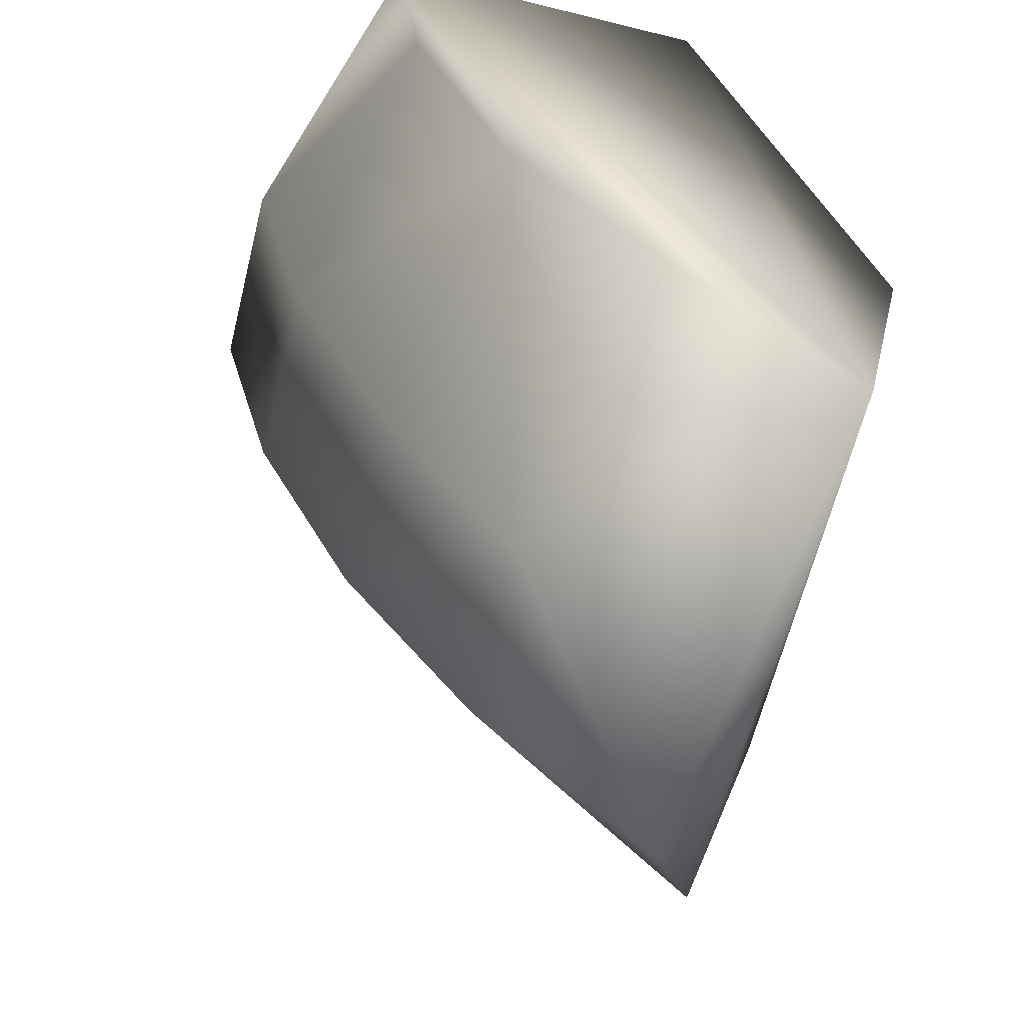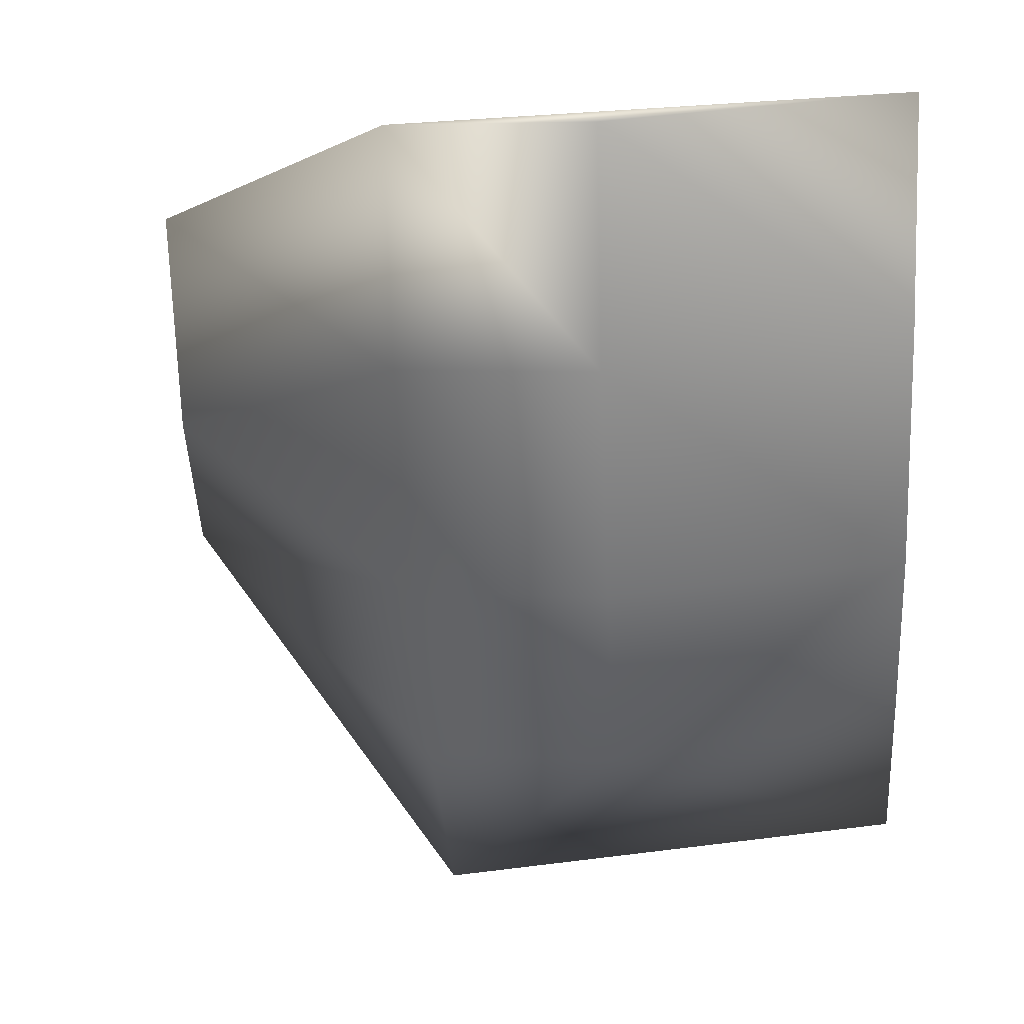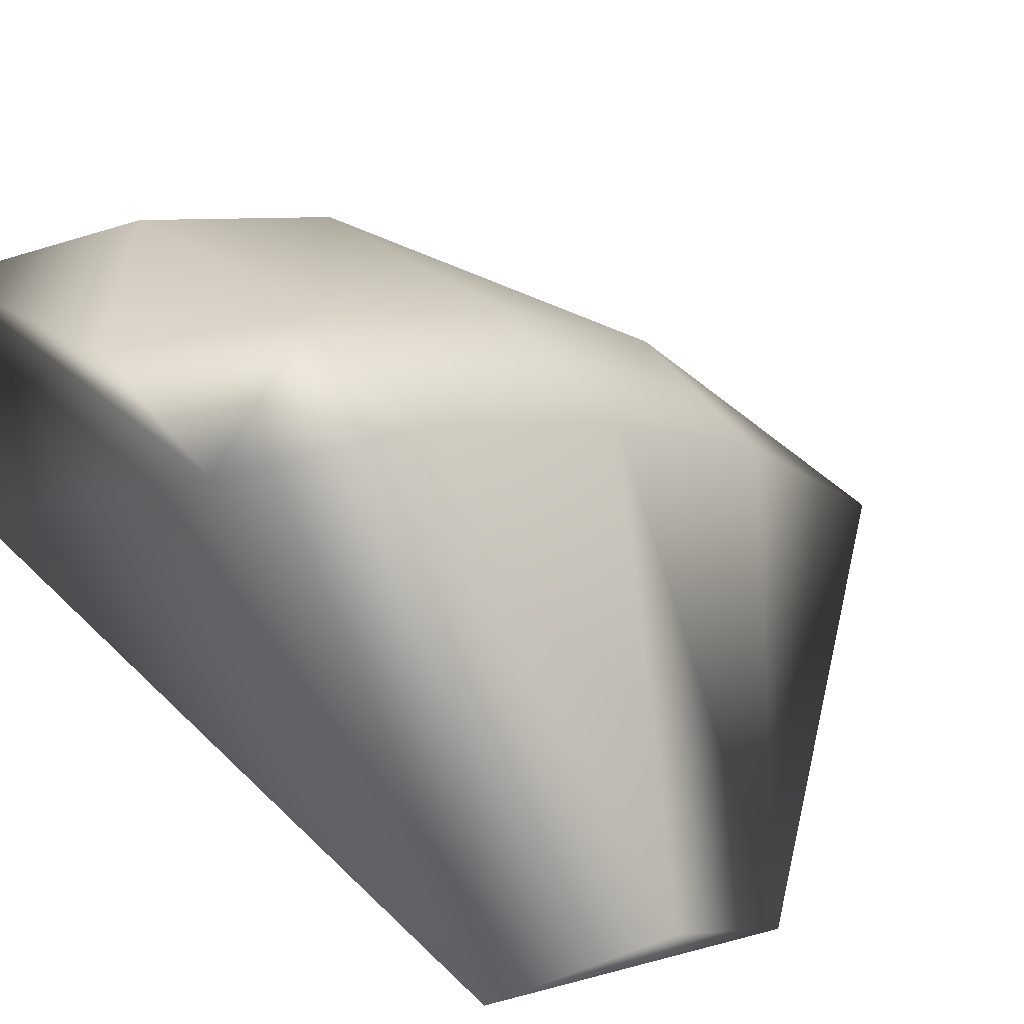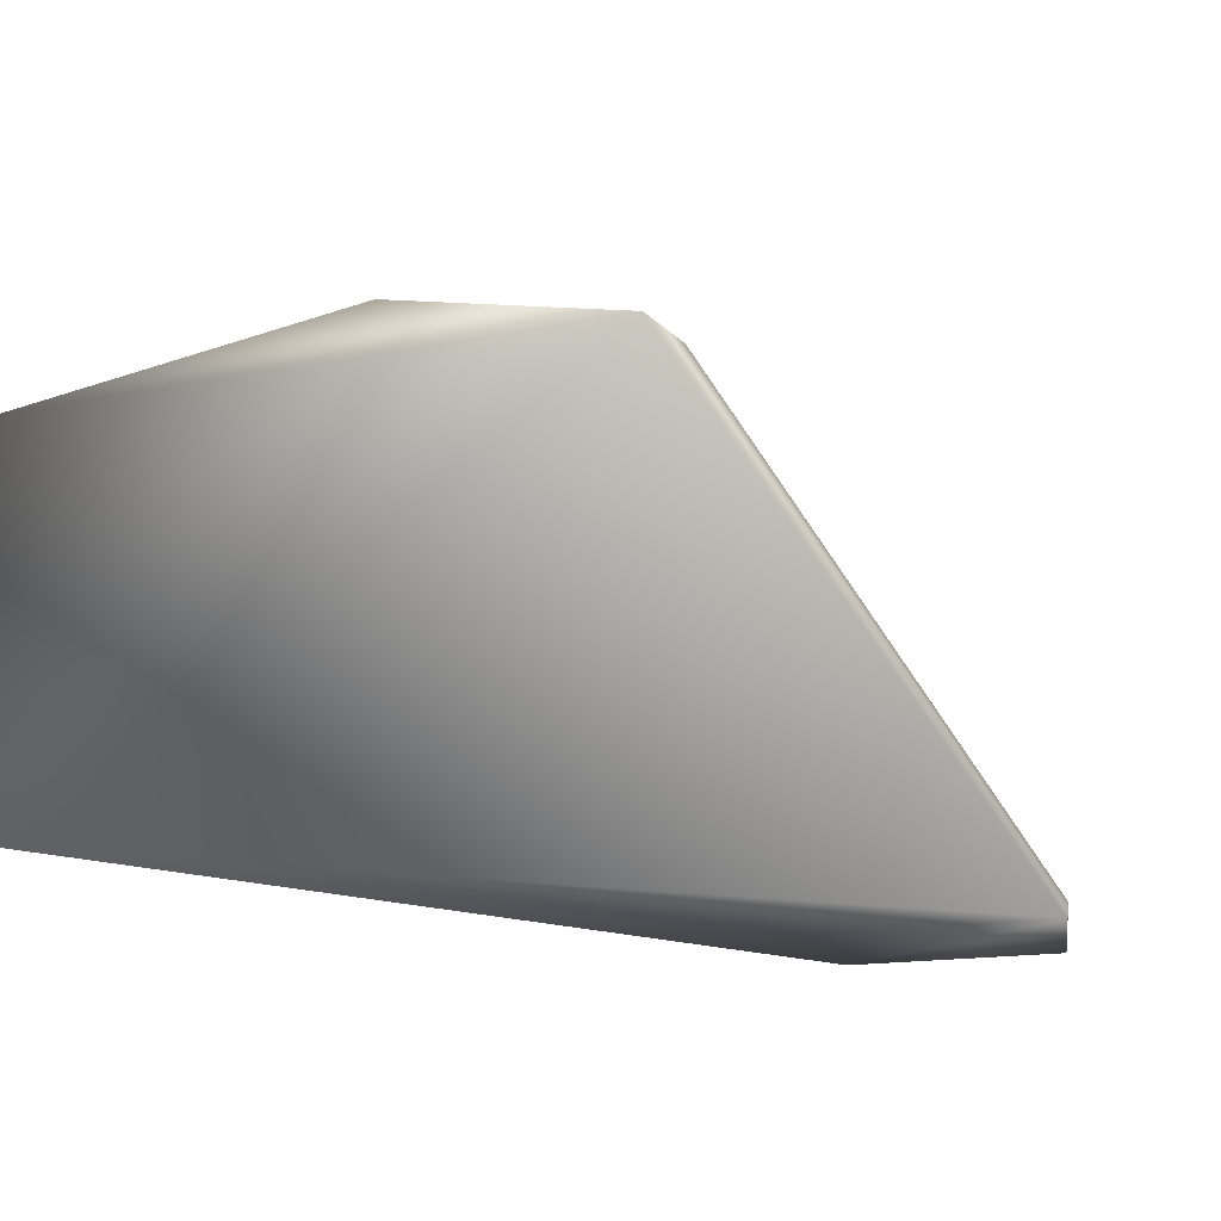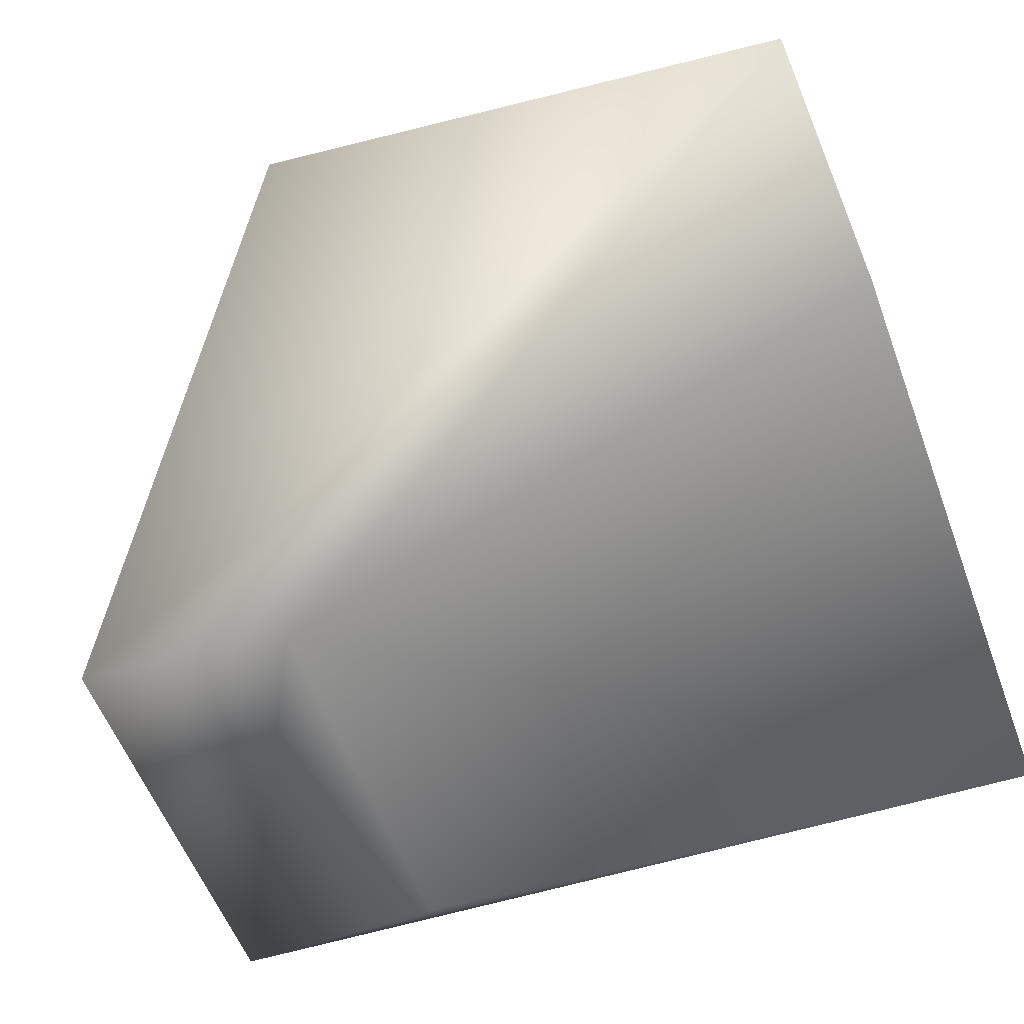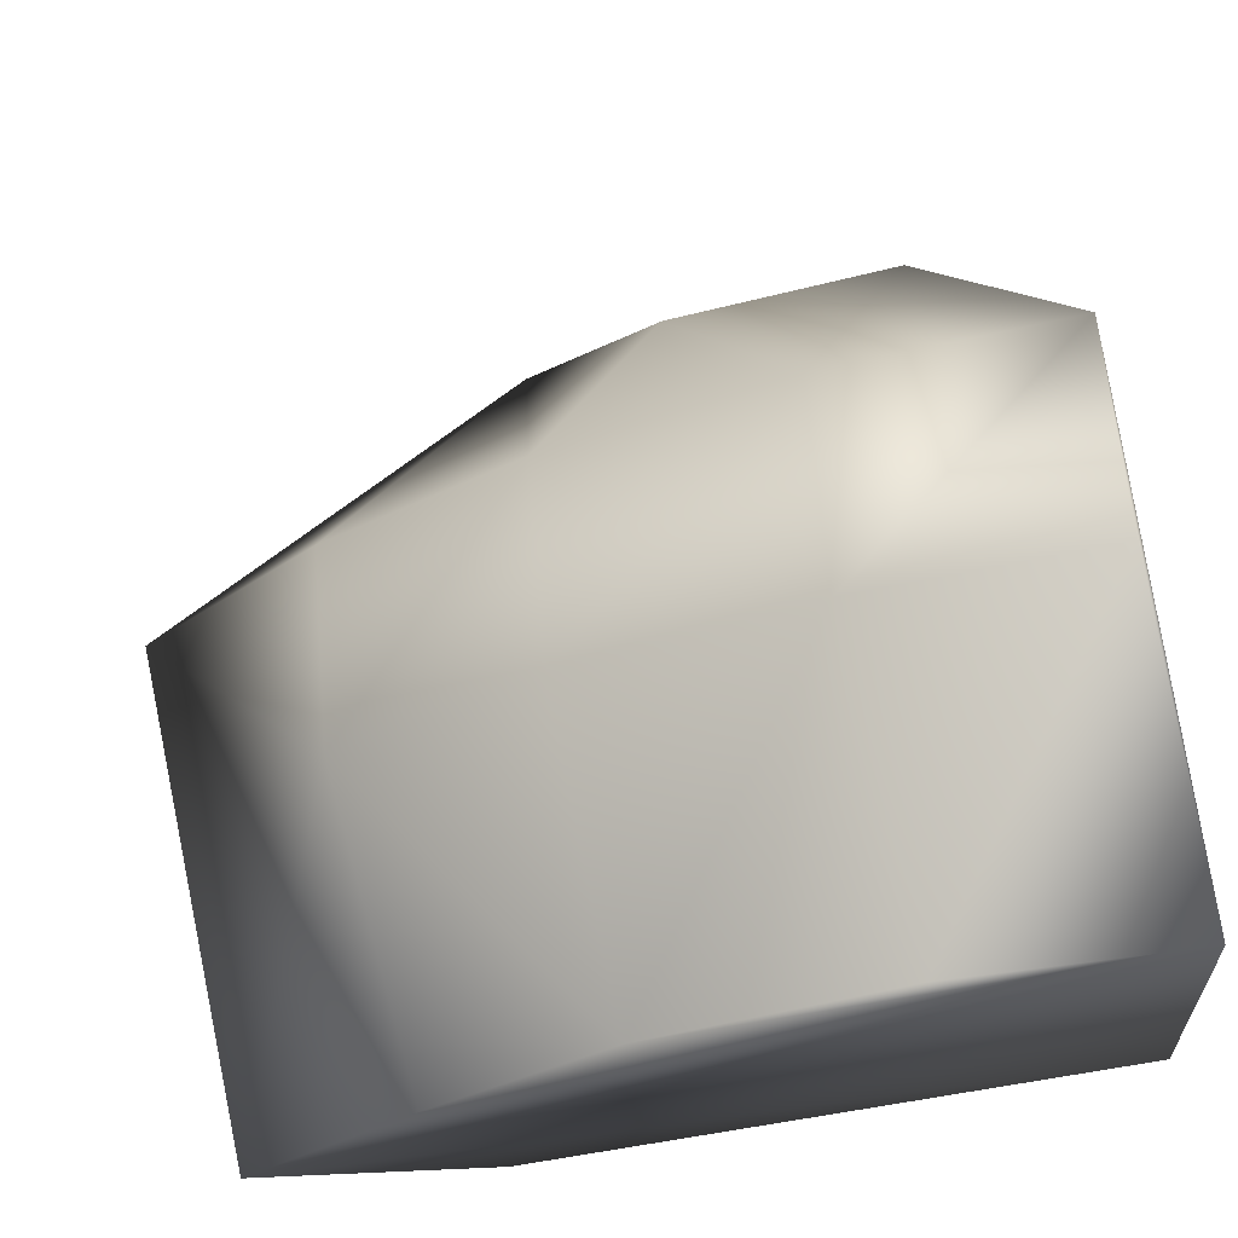
<metadata>
{"format":"obj","ext":"obj","renderer":"f3d","projection":"perspective","resolution":1024,"background":"white","views":[{"elev":-59.7,"azim":-105.1,"up":"+Z"},{"elev":4.5,"azim":-174.1,"up":"+Z"},{"elev":44.3,"azim":55.1,"up":"+Y"},{"elev":14.5,"azim":9.3,"up":"+Y"},{"elev":-78.2,"azim":-159.1,"up":"+Y"},{"elev":66.8,"azim":-95.4,"up":"+Y"}]}
</metadata>
<code>
v 0.3042 3.083 -1.61
v -0.9833 1.68 -3.574
v 0.3035 2.286 -3.276
v -0.9833 2.136 -3.14
v -0.9833 1.986 -1.486
v -0.2139 2.311 -3.284
v -0.9833 2.853 -1.522
v 1.142 1.41 -2.754
v 0.2967 1.811 -3.73
v 0.3042 2.925 -2.201
v -0.9833 2.533 -2.701
v -0.9833 1.547 -2.964
v 1.142 1.853 -1.783
v 0.3042 2.644 -2.784
v -0.2136 2.936 -2.205
v 0.6324 1.377 -2.678
v 1.142 1.666 -2.397
v -0.2136 3.093 -1.607
v -0.9833 2.786 -2.102
v -0.2136 2.662 -2.794
v 0.6324 1.796 -1.764
g helmet_right_col
f 6 2 4
f 7 5 1
f 7 4 2
f 7 2 5
f 9 6 3
f 9 2 6
f 9 8 2
f 9 3 8
f 11 6 4
f 11 4 7
f 12 5 2
f 13 1 5
f 13 10 1
f 14 3 6
f 14 8 3
f 15 1 10
f 16 5 12
f 16 8 13
f 16 12 2
f 16 2 8
f 17 13 8
f 17 10 13
f 17 14 10
f 17 8 14
f 18 7 1
f 18 1 15
f 19 15 11
f 19 11 7
f 19 18 15
f 19 7 18
f 20 15 10
f 20 10 14
f 20 14 6
f 20 6 11
f 20 11 15
f 21 16 13
f 21 13 5
f 21 5 16

</code>
